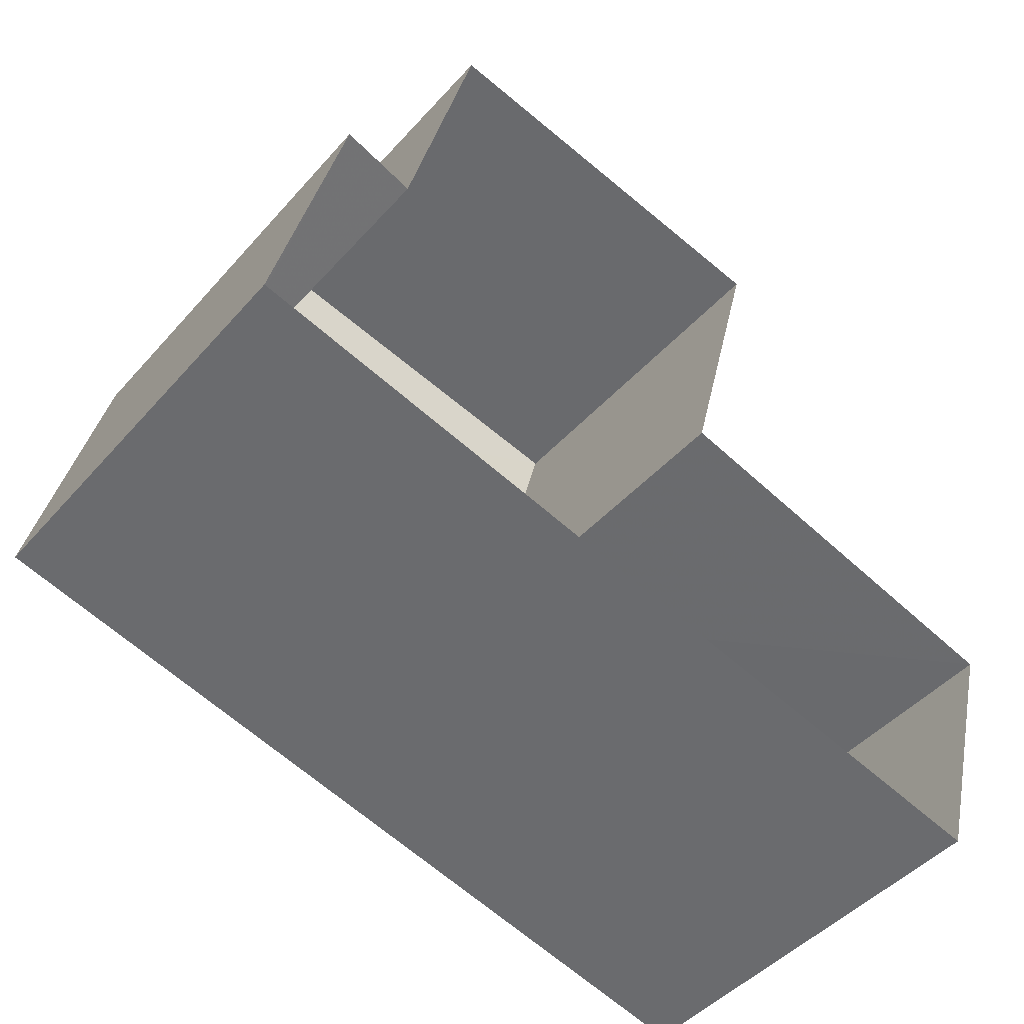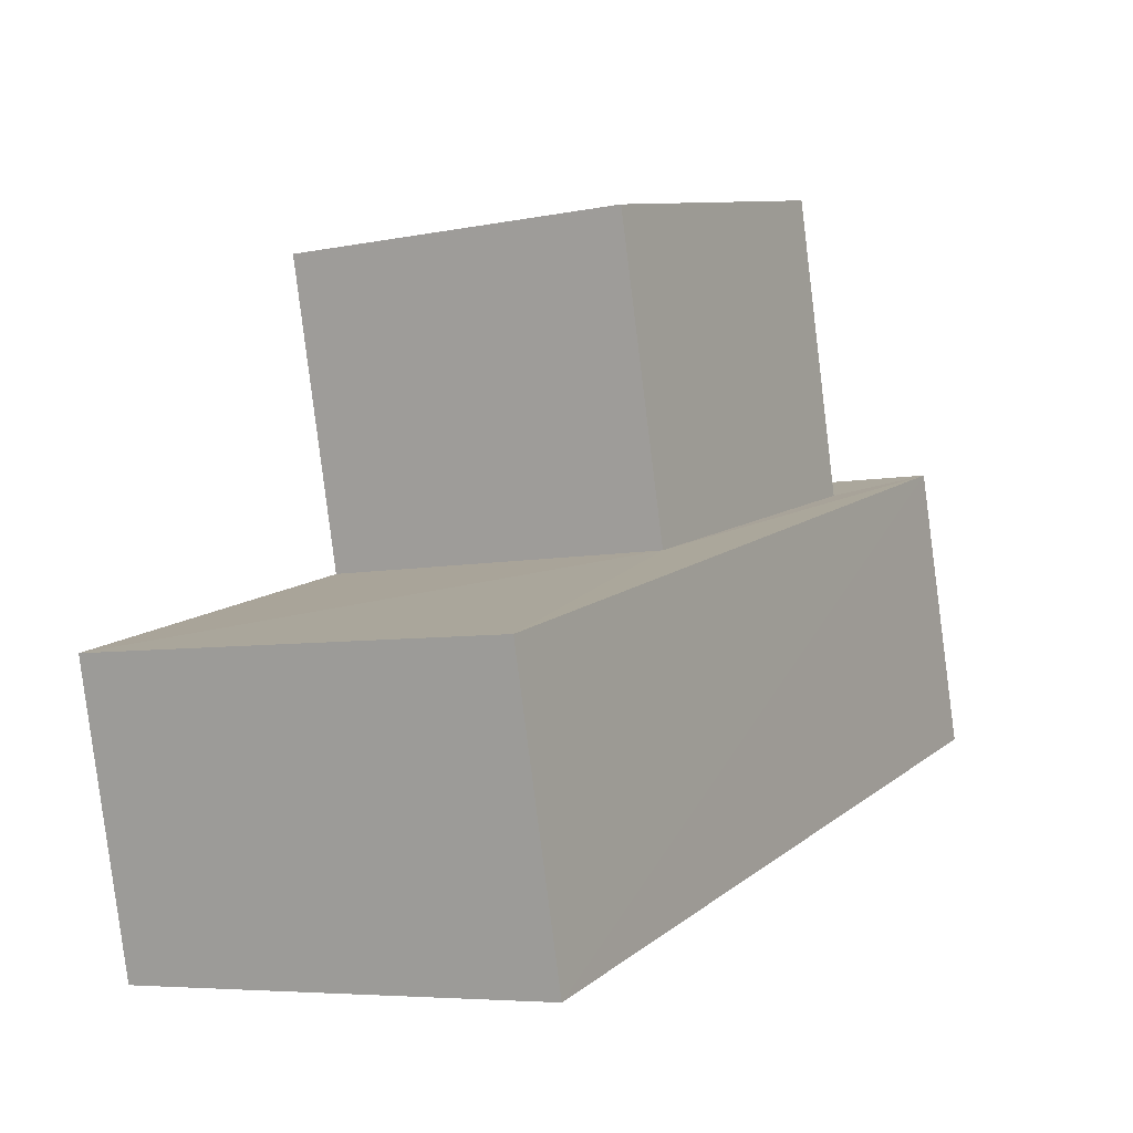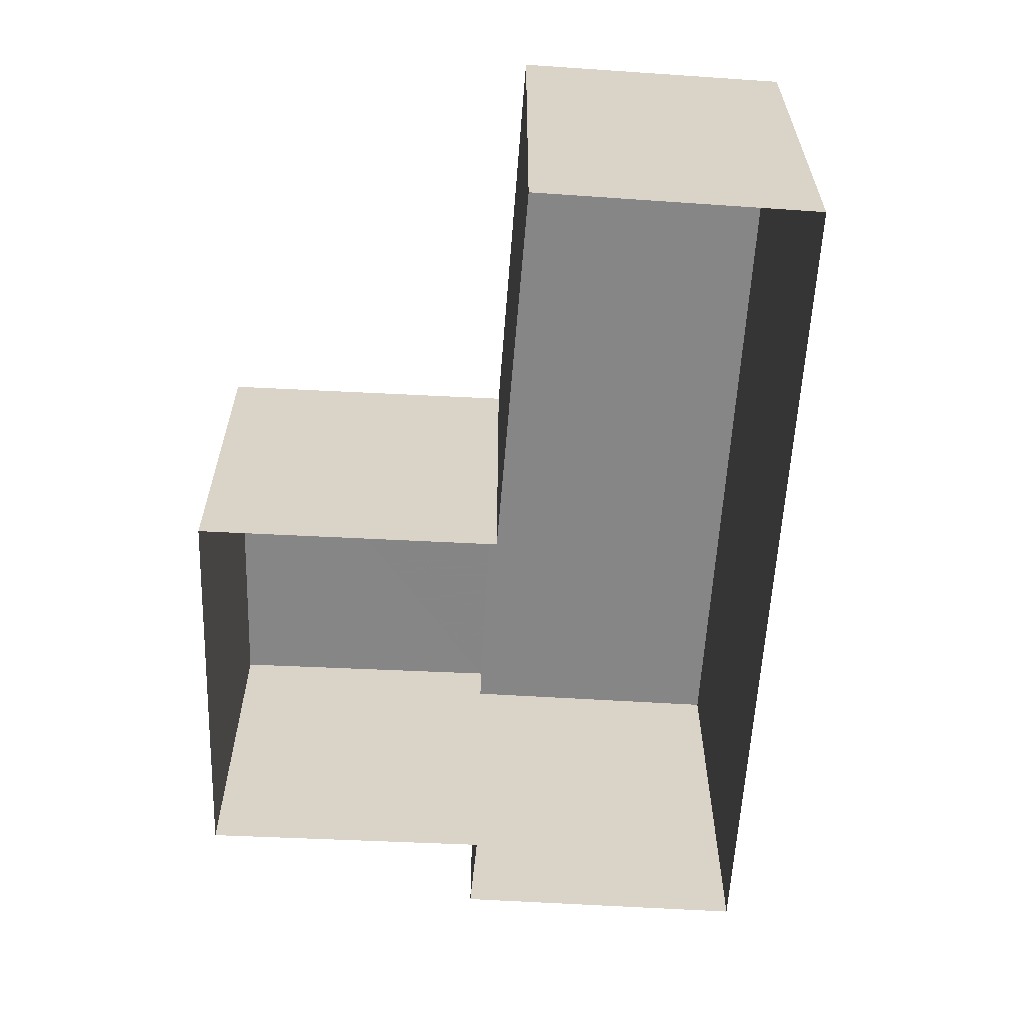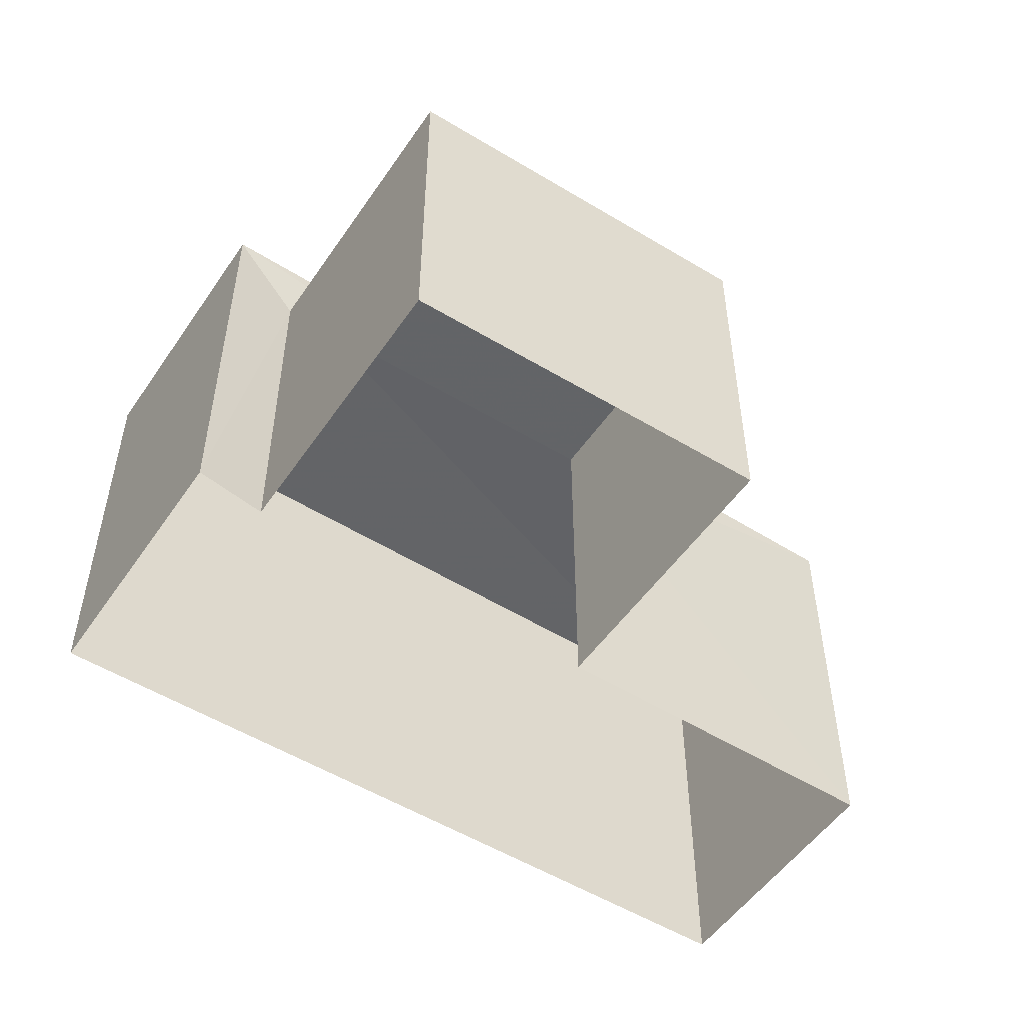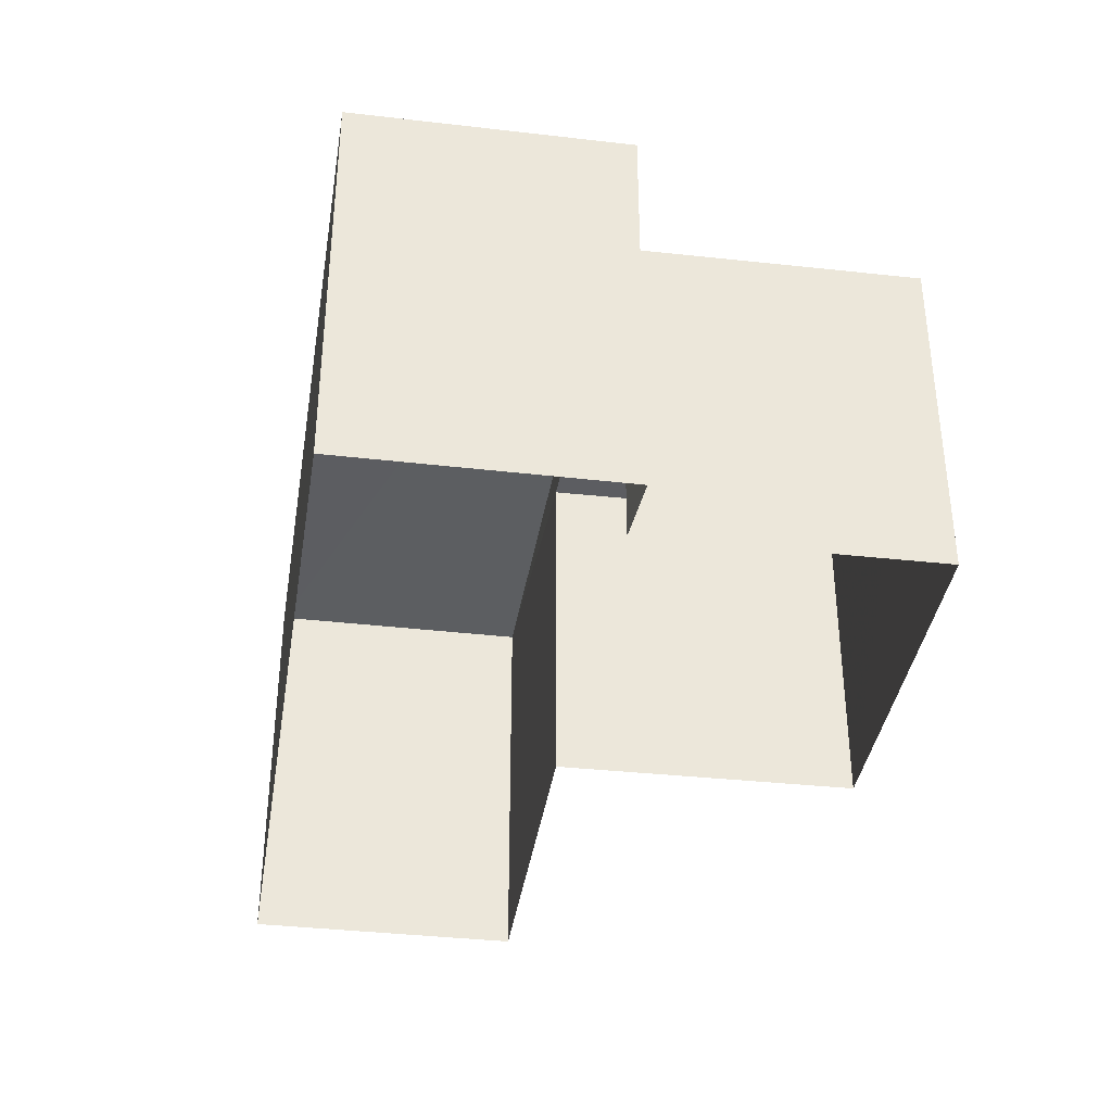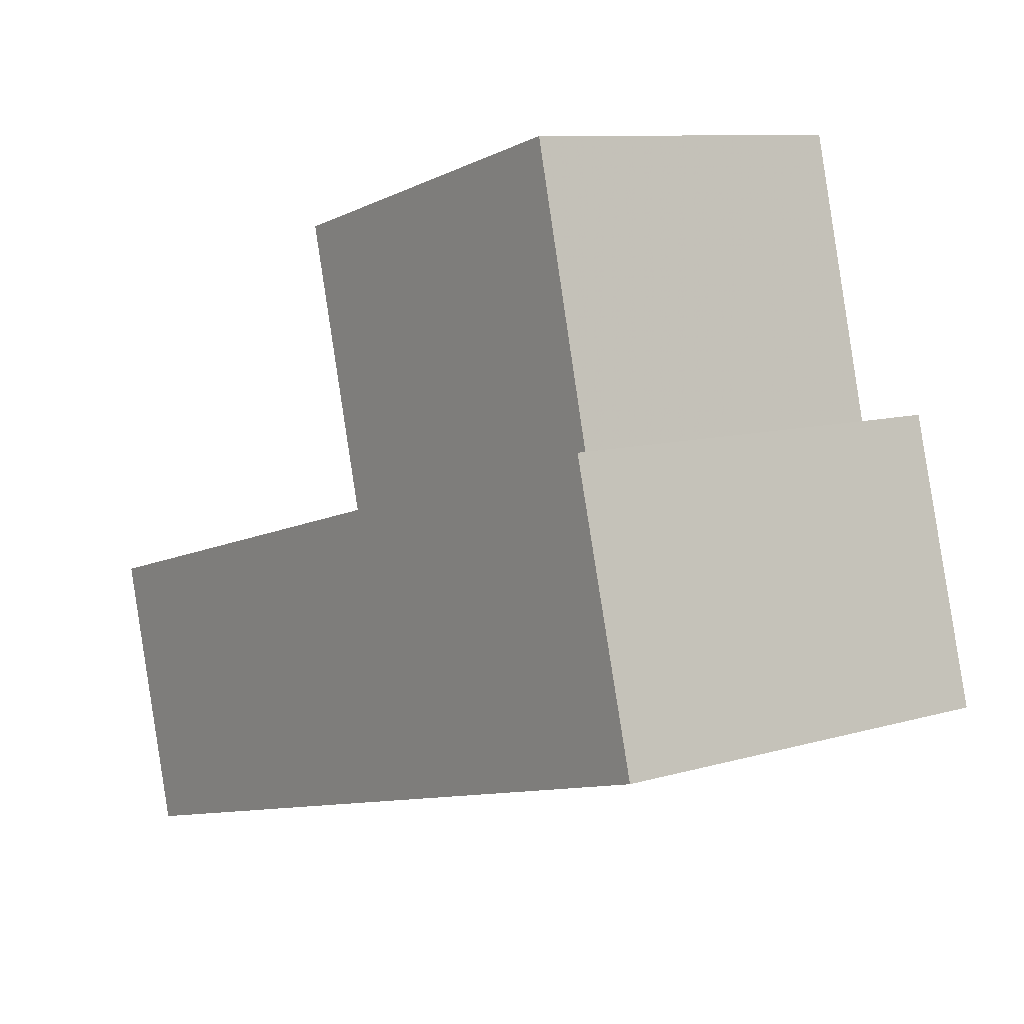
<metadata>
{"format":"obj","ext":"obj","renderer":"f3d","projection":"perspective","resolution":1024,"background":"white","views":[{"elev":-45.6,"azim":141.5,"up":"+Y"},{"elev":-5.8,"azim":-59.7,"up":"+Y"},{"elev":-62.1,"azim":-78.7,"up":"+Z"},{"elev":-51.1,"azim":161.1,"up":"+Z"},{"elev":-37.2,"azim":96.3,"up":"+Z"},{"elev":9.3,"azim":52.4,"up":"+Y"}]}
</metadata>
<code>
v 1.254e+05 7.859e+05 15.47
v 1.254e+05 7.859e+05 15.47
v 1.254e+05 7.859e+05 15.47
v 1.254e+05 7.859e+05 15.47
v 1.254e+05 7.859e+05 15.47
v 1.254e+05 7.859e+05 15.47
v 1.254e+05 7.859e+05 15.47
v 1.254e+05 7.859e+05 15.47
v 1.254e+05 7.859e+05 18.22
v 1.254e+05 7.859e+05 18.22
v 1.254e+05 7.859e+05 18.22
v 1.254e+05 7.859e+05 18.22
v 1.254e+05 7.859e+05 18.75
v 1.254e+05 7.859e+05 18.75
v 1.254e+05 7.859e+05 18.75
v 1.254e+05 7.859e+05 18.75
f 1 2 3
f 3 2 4
f 5 4 6
f 6 2 7
f 6 7 8
f 4 2 6
f 9 10 11
f 12 9 11
f 13 14 15
f 16 13 15
f 6 8 10
f 9 6 10
f 2 11 7
f 2 12 11
f 10 8 7
f 11 10 7
f 1 12 2
f 9 5 6
f 16 12 1
f 15 9 12
f 9 15 5
f 15 12 16
f 15 4 5
f 15 14 4
f 14 3 4
f 14 13 3
f 16 1 3
f 13 16 3

</code>
